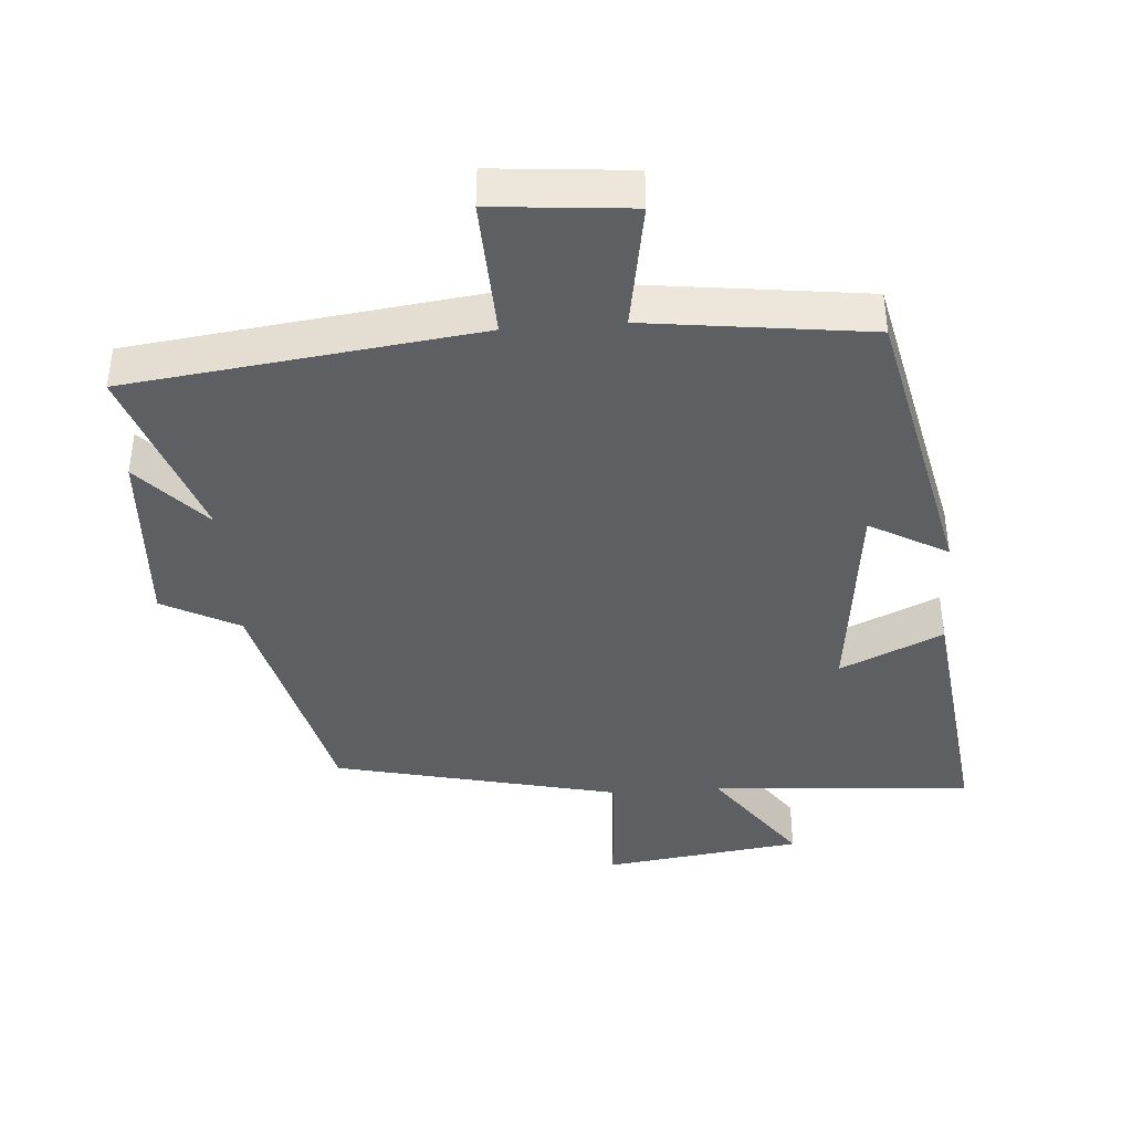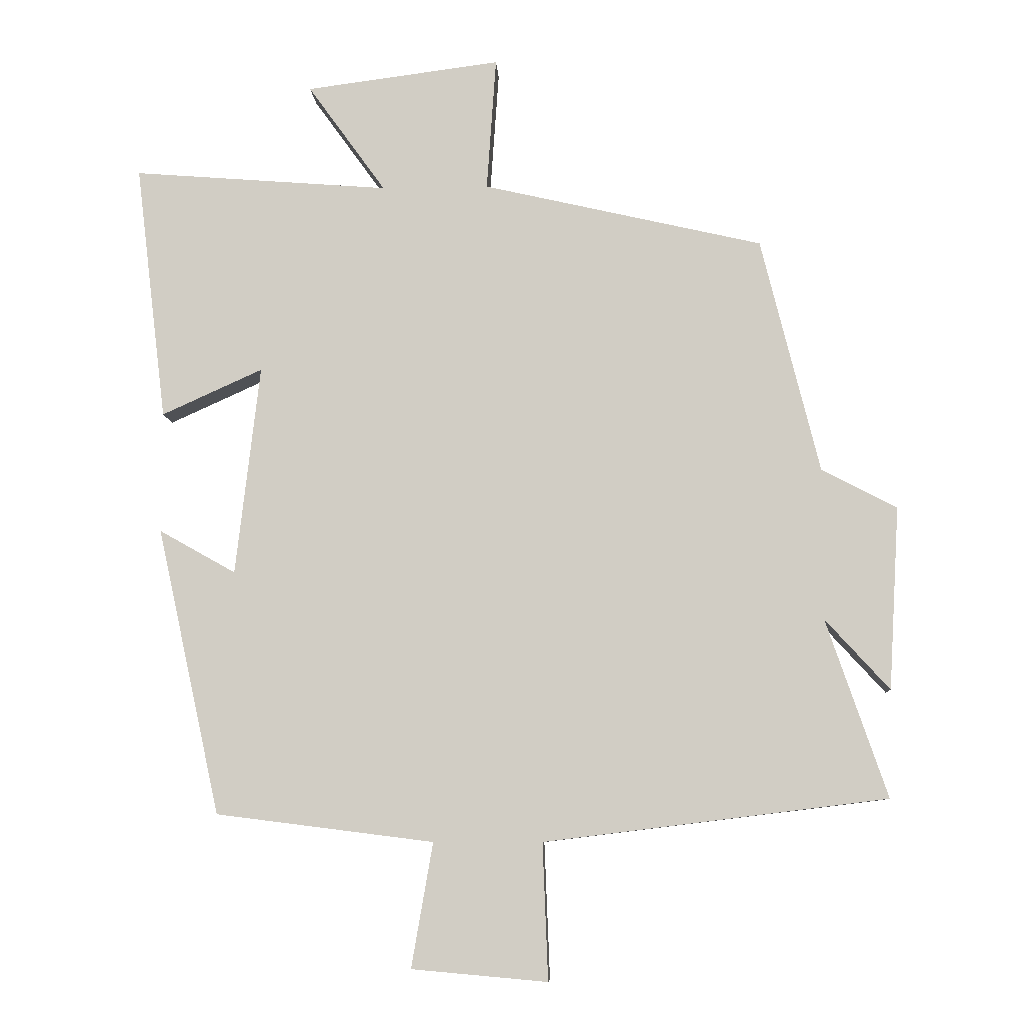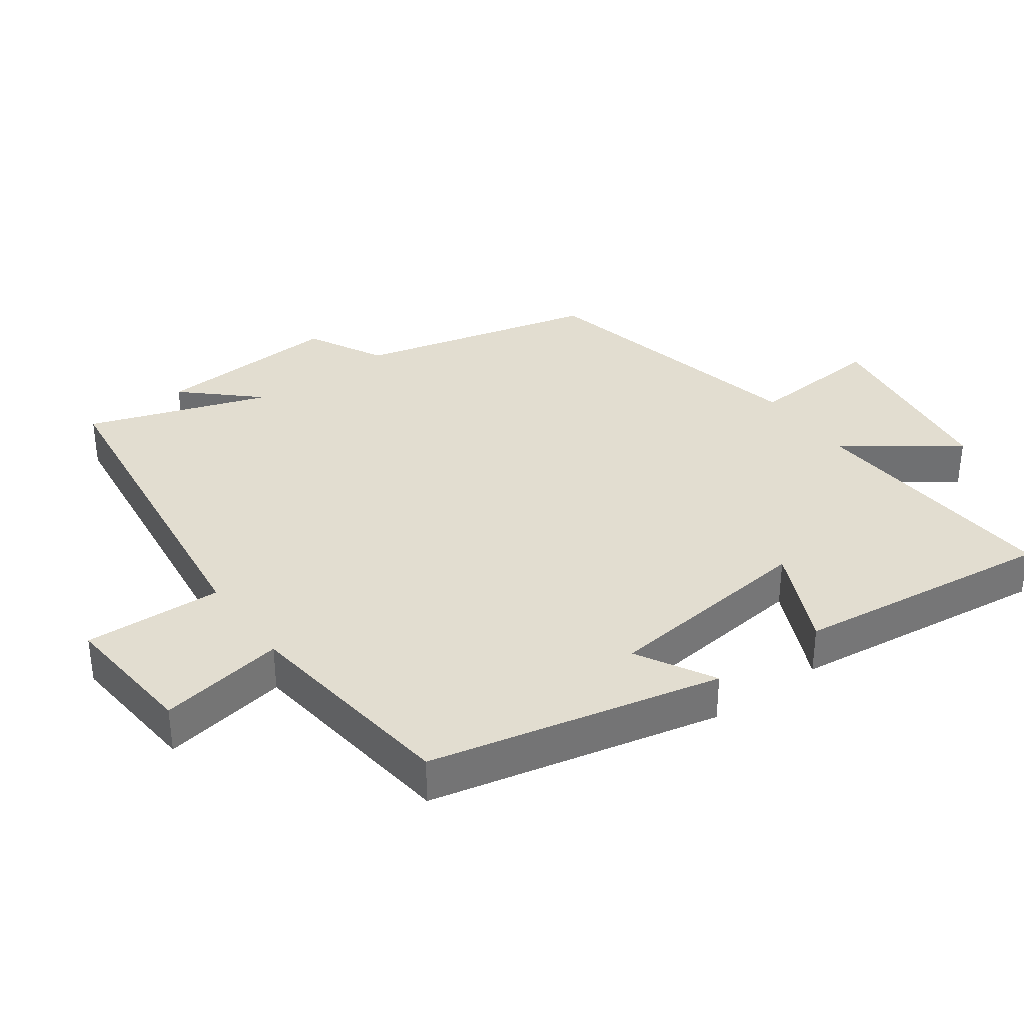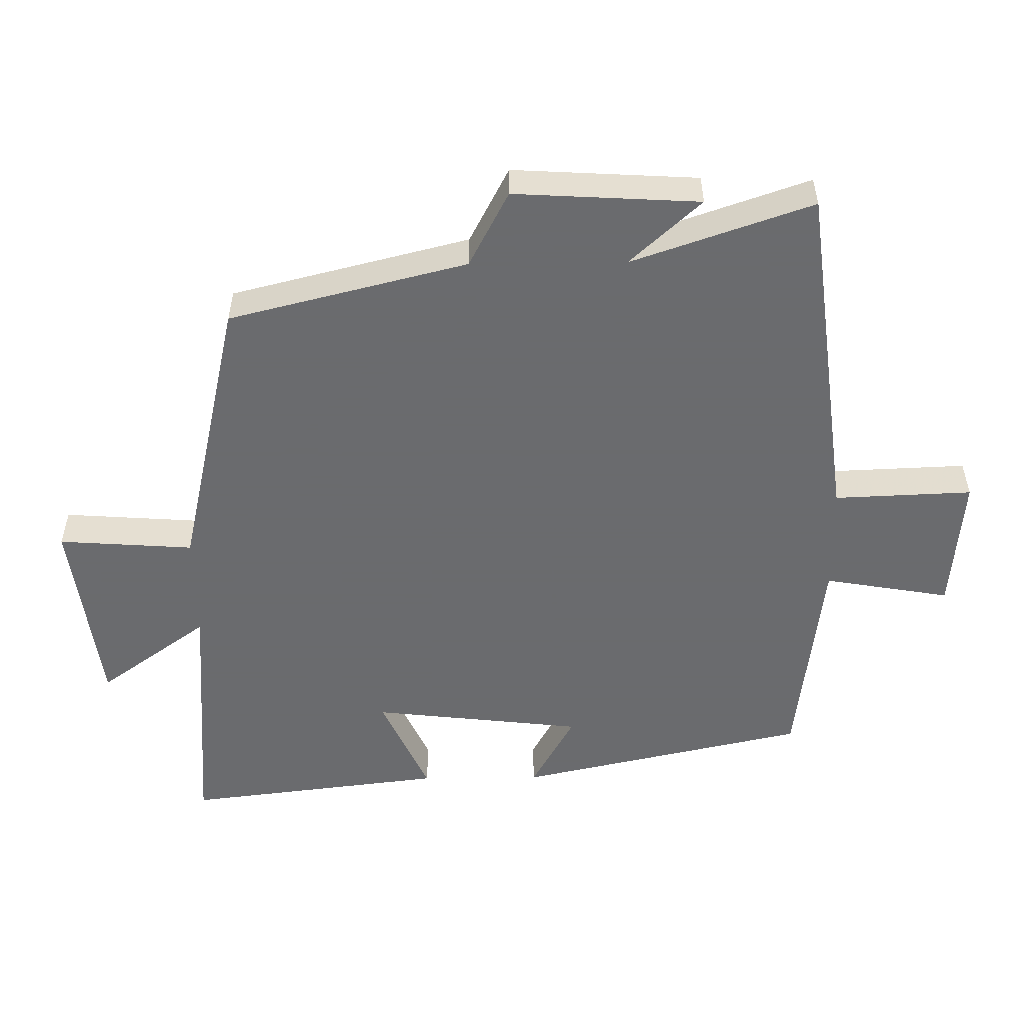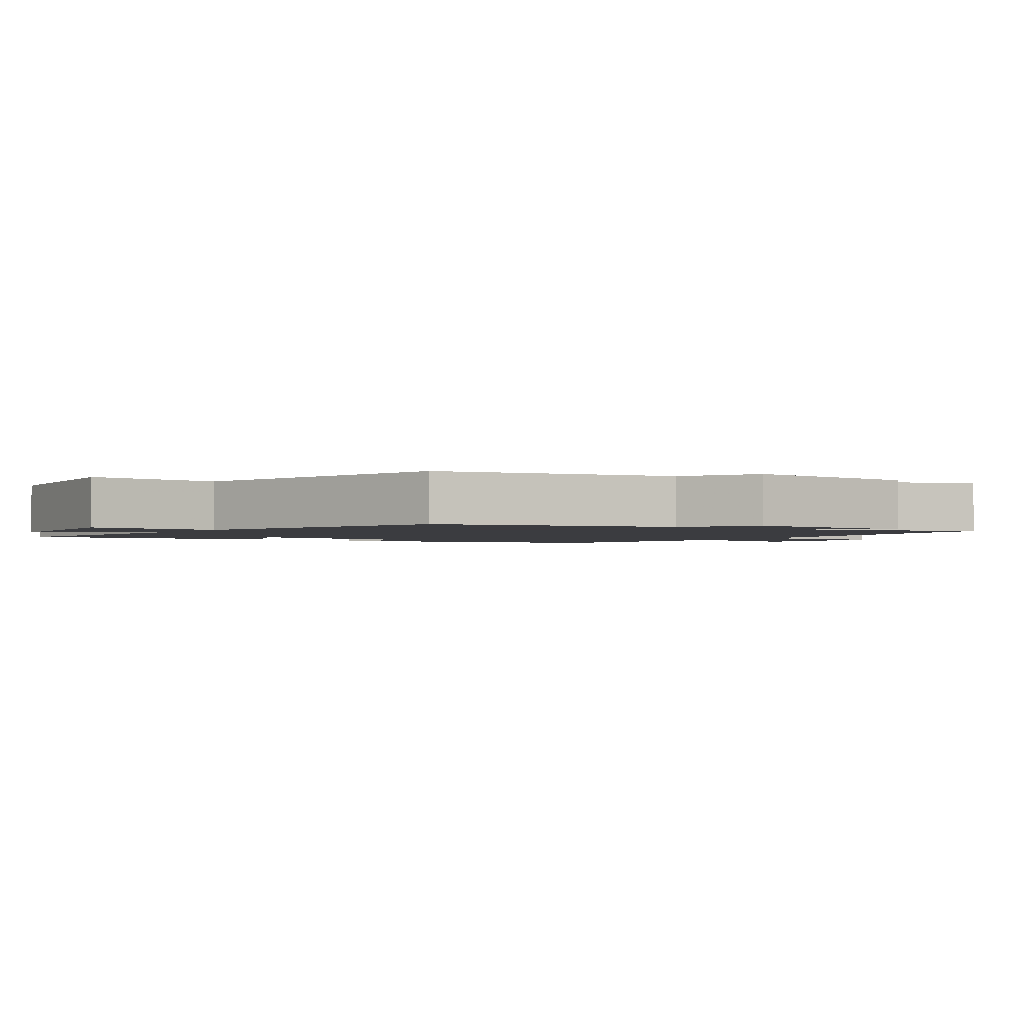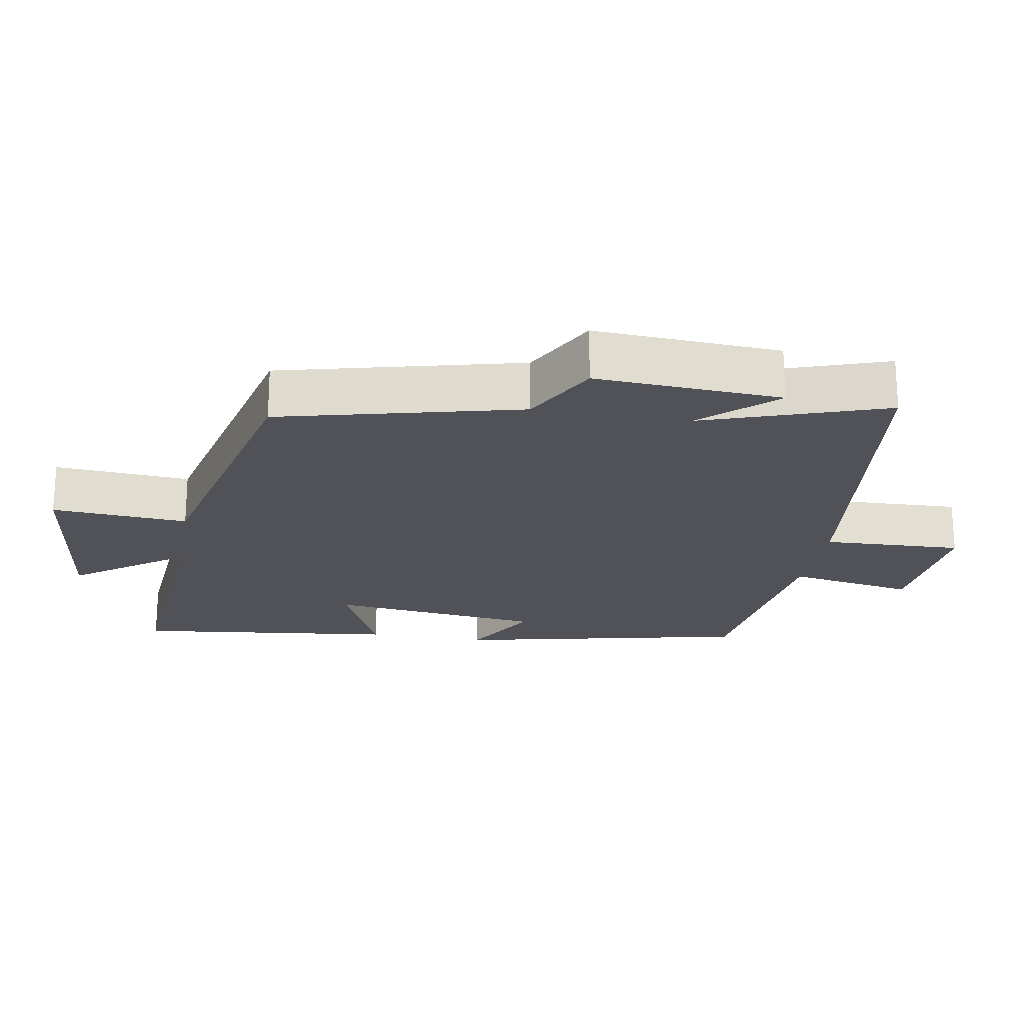
<metadata>
{"format":"obj","ext":"obj","renderer":"f3d","projection":"perspective","resolution":1024,"background":"white","views":[{"elev":-40.8,"azim":-175.7,"up":"+Y"},{"elev":-8.2,"azim":3.1,"up":"+Z"},{"elev":35.2,"azim":-125.8,"up":"+Y"},{"elev":-53.3,"azim":90.7,"up":"+Y"},{"elev":-2.0,"azim":54.4,"up":"+Y"},{"elev":-21.5,"azim":80.1,"up":"+Y"}]}
</metadata>
<code>
v 0.413 0.07 0.404
v 0.5 0.07 0.054
v 0.612 0.07 -0.005
v 0.596 0.07 -0.277
v 0.5 0.07 -0.172
v 0.591 0.07 -0.437
v 0.08 0.07 -0.5
v 0.088 0.07 -0.703
v -0.114 0.07 -0.685
v -0.082 0.07 -0.5
v -0.406 0.07 -0.459
v -0.5 0.07 -0.032
v -0.386 0.07 -0.096
v -0.35 0.07 0.216
v -0.5 0.07 0.148
v -0.546 0.07 0.53
v -0.164 0.07 0.5
v -0.28 0.07 0.661
v 0.01 0.07 0.699
v -0.004 0.07 0.5
v 0.413 0 0.404
v 0.5 0 0.054
v 0.612 0 -0.005
v 0.596 0 -0.277
v 0.5 0 -0.172
v 0.591 0 -0.437
v 0.08 0 -0.5
v 0.088 0 -0.703
v -0.114 0 -0.685
v -0.082 0 -0.5
v -0.406 0 -0.459
v -0.5 0 -0.032
v -0.386 0 -0.096
v -0.35 0 0.216
v -0.5 0 0.148
v -0.546 0 0.53
v -0.164 0 0.5
v -0.28 0 0.661
v 0.01 0 0.699
v -0.004 0 0.5
f 17 18 19 20
f 17 20 1 2
f 14 15 16 17
f 13 14 17 2
f 10 11 12 13
f 10 13 2 3
f 7 8 9 10
f 5 6 7 10
f 5 10 3
f 3 4 5
f 40 39 38 37
f 22 21 40 37
f 37 36 35 34
f 22 37 34 33
f 33 32 31 30
f 23 22 33 30
f 30 29 28 27
f 30 27 26 25
f 23 30 25
f 25 24 23
f 1 21 22 2
f 2 22 23 3
f 3 23 24 4
f 4 24 25 5
f 5 25 26 6
f 6 26 27 7
f 7 27 28 8
f 8 28 29 9
f 9 29 30 10
f 10 30 31 11
f 11 31 32 12
f 12 32 33 13
f 13 33 34 14
f 14 34 35 15
f 15 35 36 16
f 16 36 37 17
f 17 37 38 18
f 18 38 39 19
f 19 39 40 20
f 20 40 21 1

</code>
